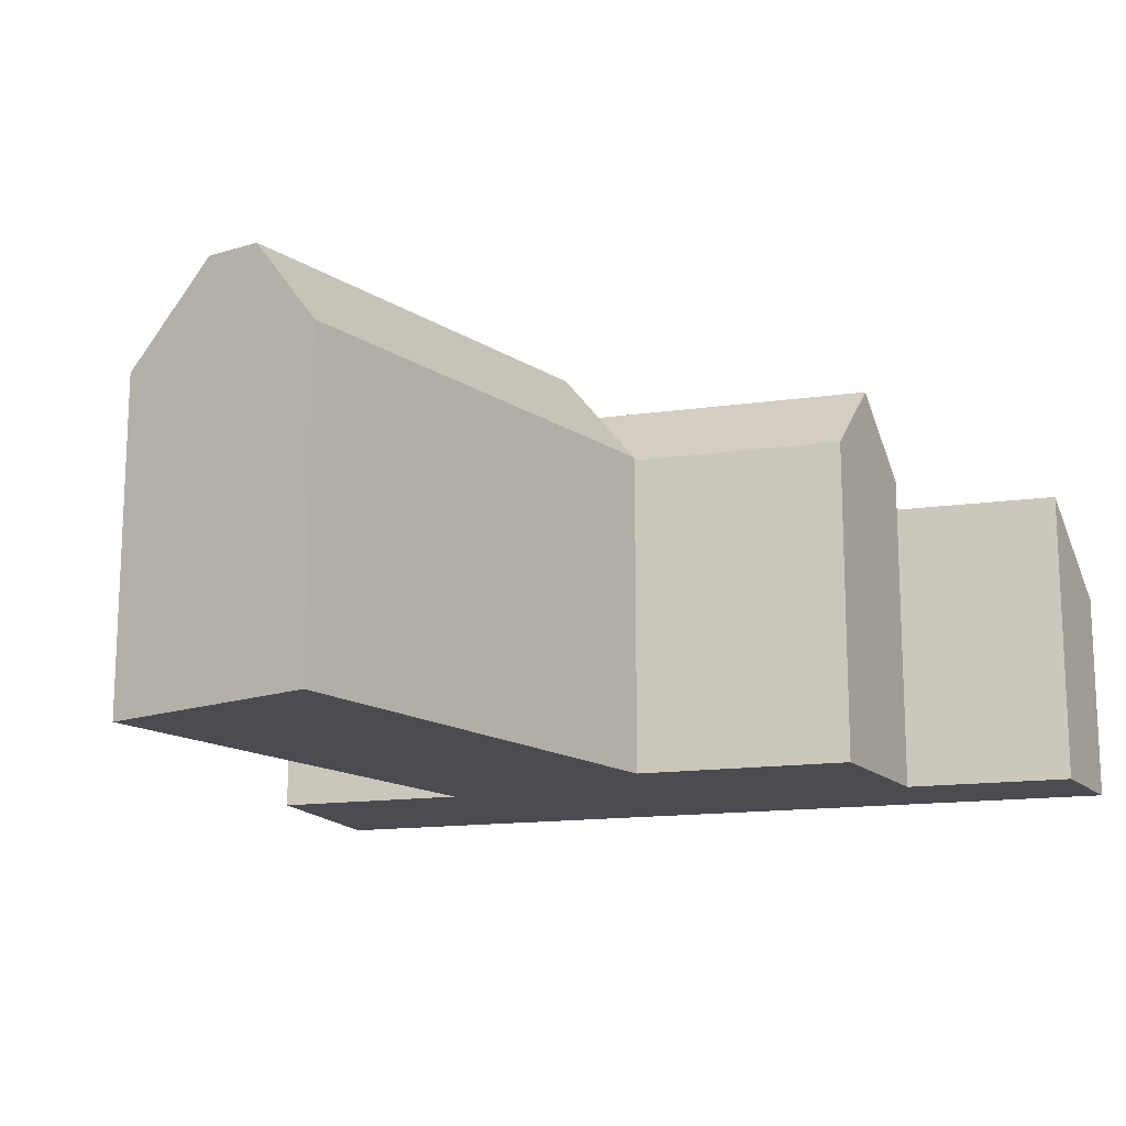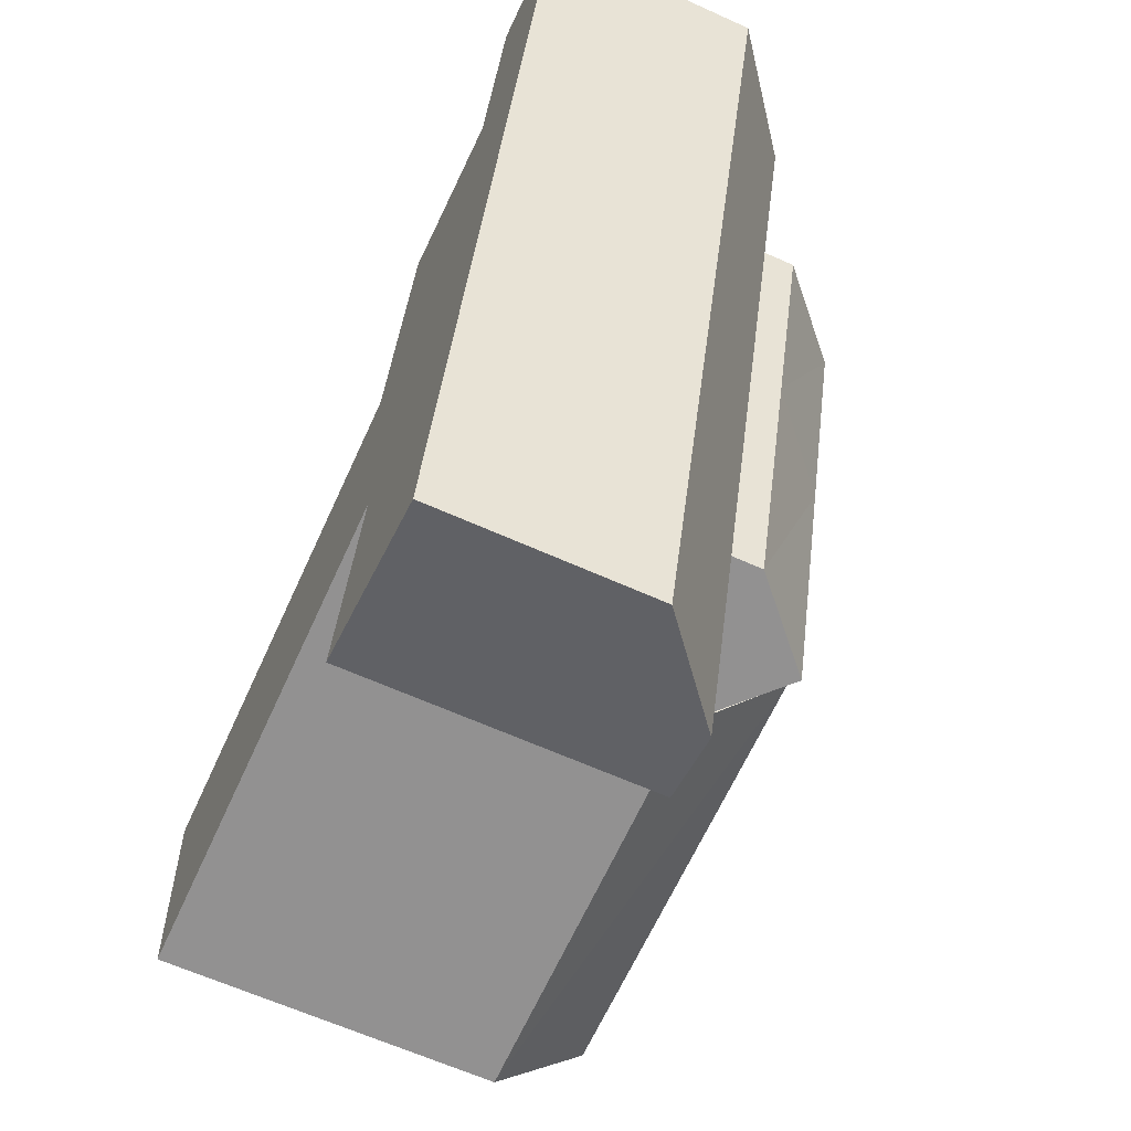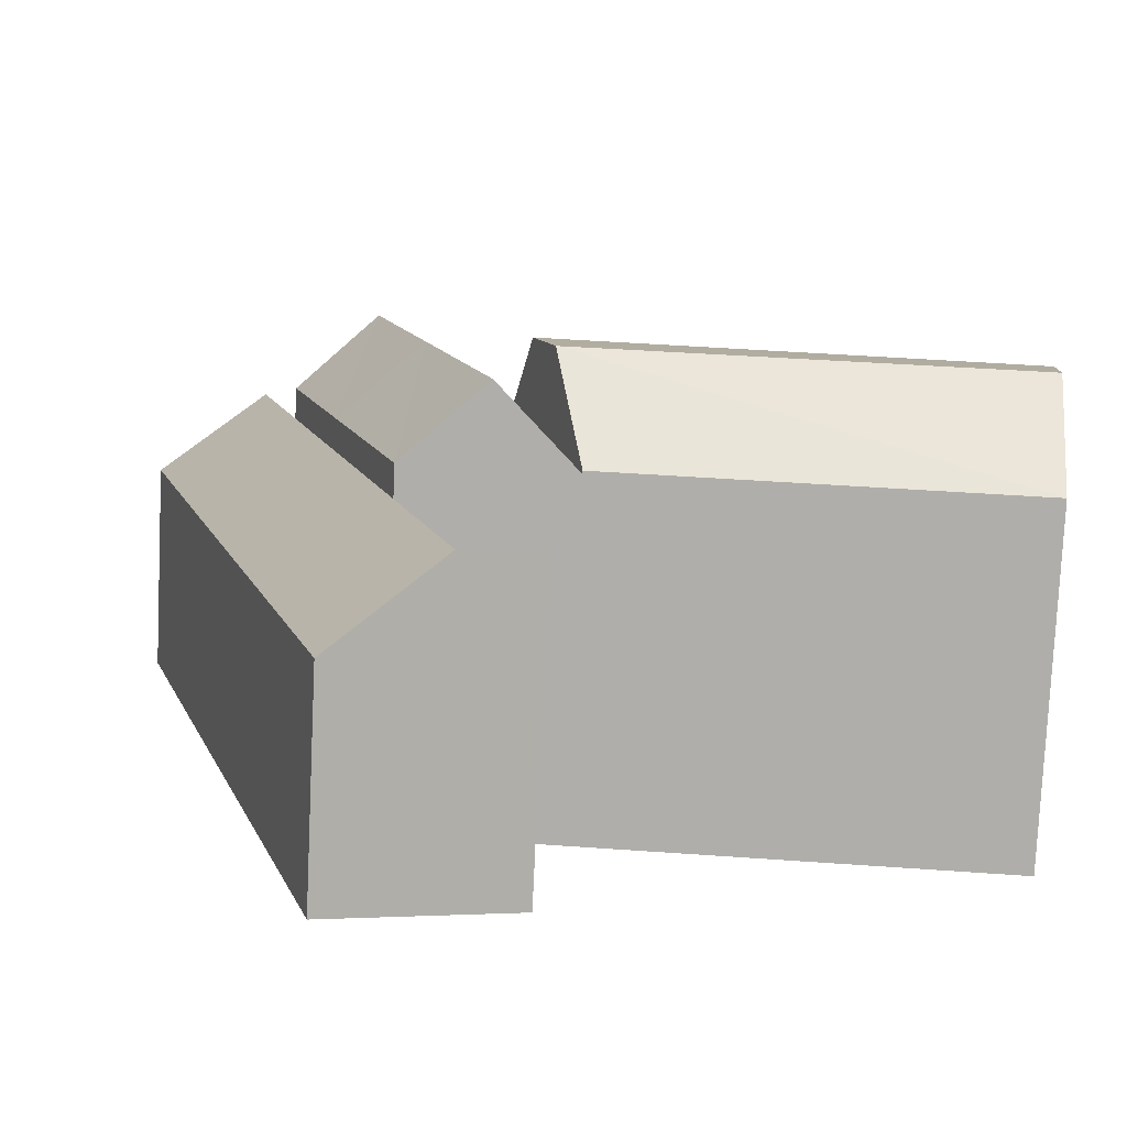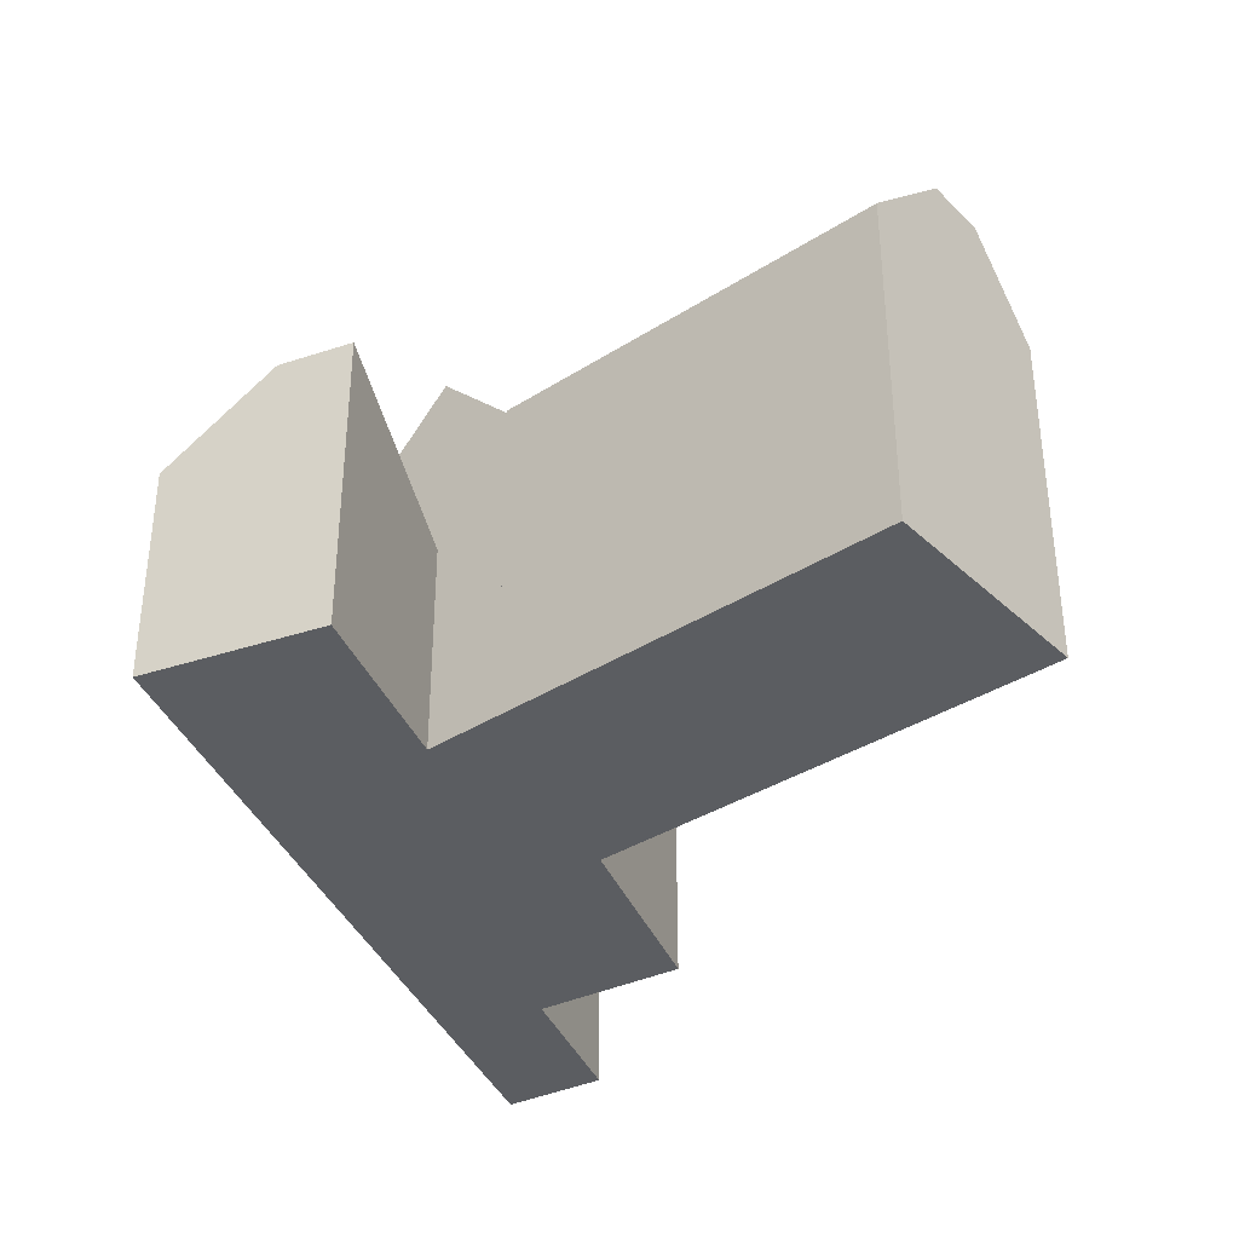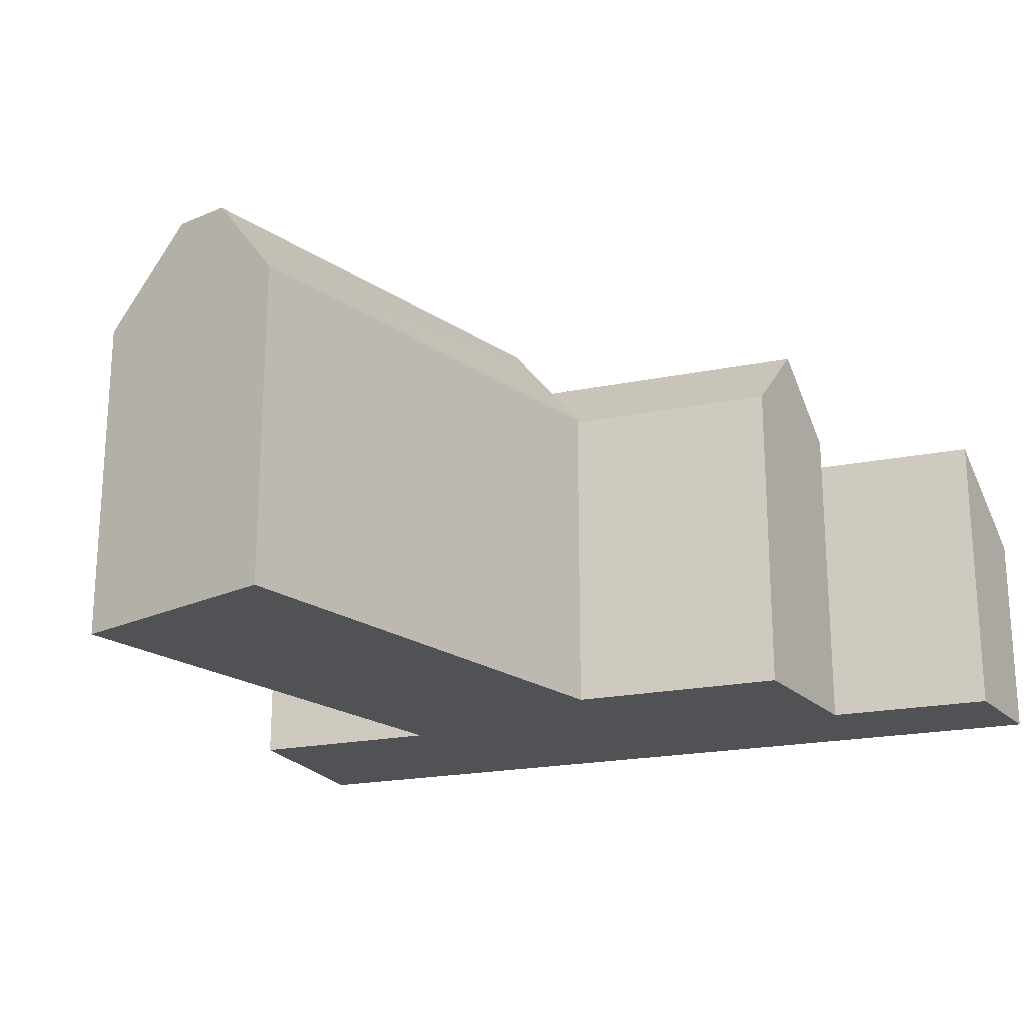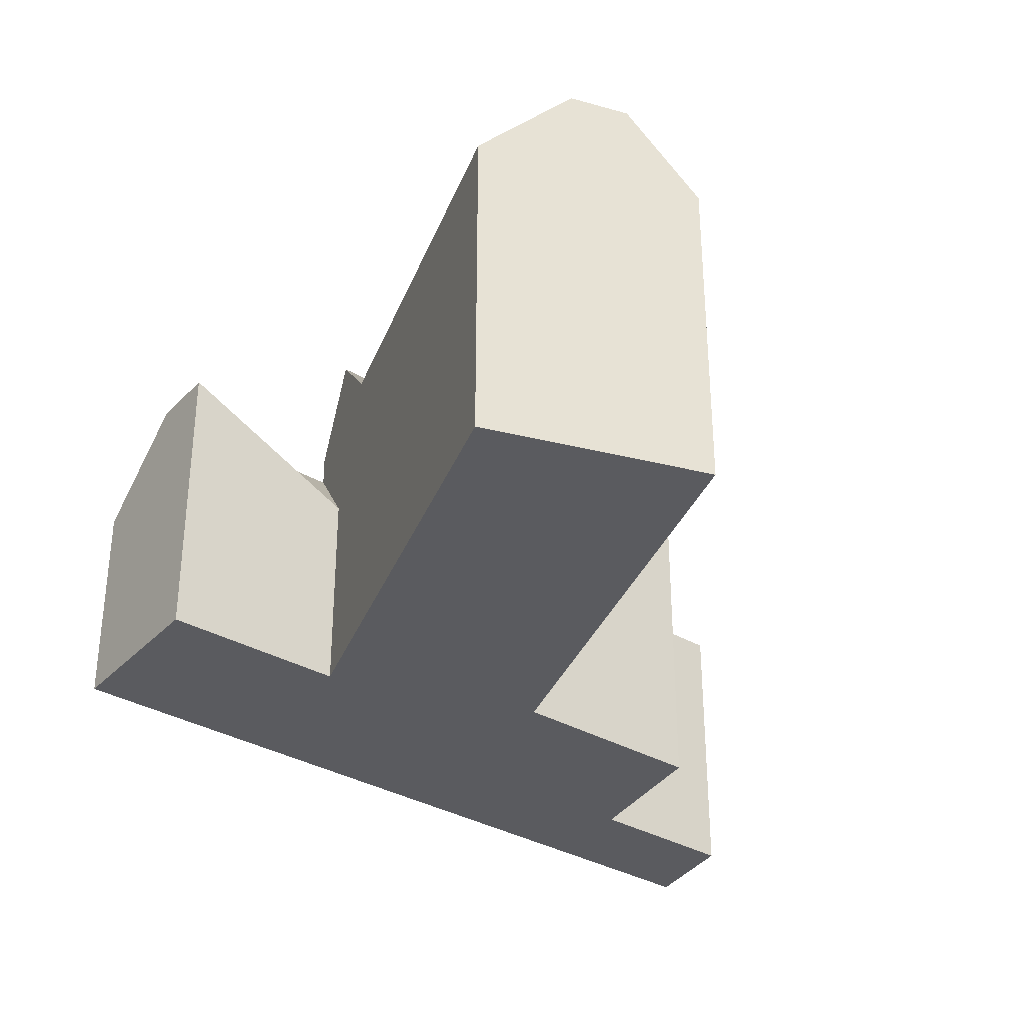
<metadata>
{"format":"obj","ext":"obj","renderer":"f3d","projection":"perspective","resolution":1024,"background":"white","views":[{"elev":-15.4,"azim":-57.1,"up":"+Y"},{"elev":-62.7,"azim":65.3,"up":"+Z"},{"elev":-78.3,"azim":177.3,"up":"+Z"},{"elev":-36.1,"azim":-143.8,"up":"+Y"},{"elev":-21.3,"azim":-53.9,"up":"+Y"},{"elev":-33.0,"azim":-112.9,"up":"+Y"}]}
</metadata>
<code>
v  35.52 1.476e-15 -24.11
v  33.04 6.794e-16 -11.1
v  29.56 1.393e-15 -22.75
v  39.53 6.542e-16 -10.68
v  28.45 6.972e-16 -11.39
v  25.41 1.335e-15 -21.8
v  37.05 -1.438e-16 2.348
v  43.54 -1.69e-16 2.76
v  32.36 -1.256e-16 2.051
v  27.86 -1.082e-16 1.766
v  23.95 7.146e-16 -11.67
v  0 0 0
v  0.8377 8.044e-16 -13.14
v  40.18 -7.87e-16 12.85
v  46.41 -7.572e-16 12.37
v  42.88 -1.341e-15 21.9
v  49.1 -1.311e-15 21.41
v  35.61 -8.088e-16 13.21
v  31.3 -8.295e-16 13.55
v  35.52 12.09 -24.11
v  33.04 16.97 -11.1
v  39.53 12.09 -10.68
v  29.56 16.97 -22.75
v  25.41 16.97 -21.8
v  28.45 12.09 -11.39
v  37.05 16.97 2.348
v  43.54 12.09 2.76
v  33.04 18.72 -11.1
v  32.36 23.08 2.051
v  37.05 18.72 2.348
v  28.45 23.08 -11.39
v  27.86 18.72 1.766
v  28.45 23.08 -11.39
v  23.95 18.72 -11.67
v  32.36 23.08 2.051
v  0.0004039 18.89 -0.0005972
v  26.69 24.08 -2.275
v  0.2684 24.08 -4.201
v  27.86 18.89 1.766
v  0.4851 24.2 -7.6
v  25.5 24.2 -6.345
v  0.8381 18.89 -13.14
v  23.95 18.89 -11.67
v  40.18 16.97 12.85
v  46.41 12.09 12.37
v  42.88 16.97 21.9
v  49.1 12.09 21.41
v  35.61 23.08 13.21
v  40.18 18.72 12.85
v  31.3 18.72 13.55
v  27.86 18.72 1.766
g defaultobject
f 1 2 3
f 2 1 4
f 3 5 6
f 5 3 2
f 4 7 2
f 7 4 8
f 2 9 5
f 9 2 7
f 10 5 9
f 5 10 11
f 12 11 10
f 11 12 13
f 8 14 7
f 14 8 15
f 15 16 14
f 16 15 17
f 7 18 9
f 18 7 14
f 19 9 18
f 9 19 10
f 20 21 22
f 21 20 23
f 24 25 23
f 23 25 21
f 22 26 27
f 26 22 21
f 28 29 30
f 29 28 31
f 32 33 34
f 33 32 35
f 36 37 38
f 37 36 39
f 40 37 41
f 37 40 38
f 42 41 43
f 41 42 40
f 27 44 45
f 44 27 26
f 45 46 47
f 46 45 44
f 30 48 49
f 48 30 29
f 50 29 51
f 29 50 48
f 23 1 3
f 1 23 20
f 1 22 4
f 22 1 20
f 25 6 5
f 6 25 24
f 24 3 6
f 3 24 23
f 4 27 8
f 27 4 22
f 31 21 25
f 21 31 28
f 21 30 26
f 30 21 28
f 34 5 11
f 5 34 33
f 43 32 34
f 32 43 41
f 32 41 37
f 32 37 39
f 10 36 12
f 36 10 39
f 36 13 12
f 13 36 42
f 42 36 38
f 42 38 40
f 42 11 13
f 11 42 43
f 8 45 15
f 45 8 27
f 46 14 16
f 14 46 44
f 15 47 17
f 47 15 45
f 17 46 16
f 46 17 47
f 26 49 44
f 49 26 30
f 14 48 18
f 48 14 49
f 18 50 19
f 50 18 48
f 50 10 19
f 10 50 51

</code>
